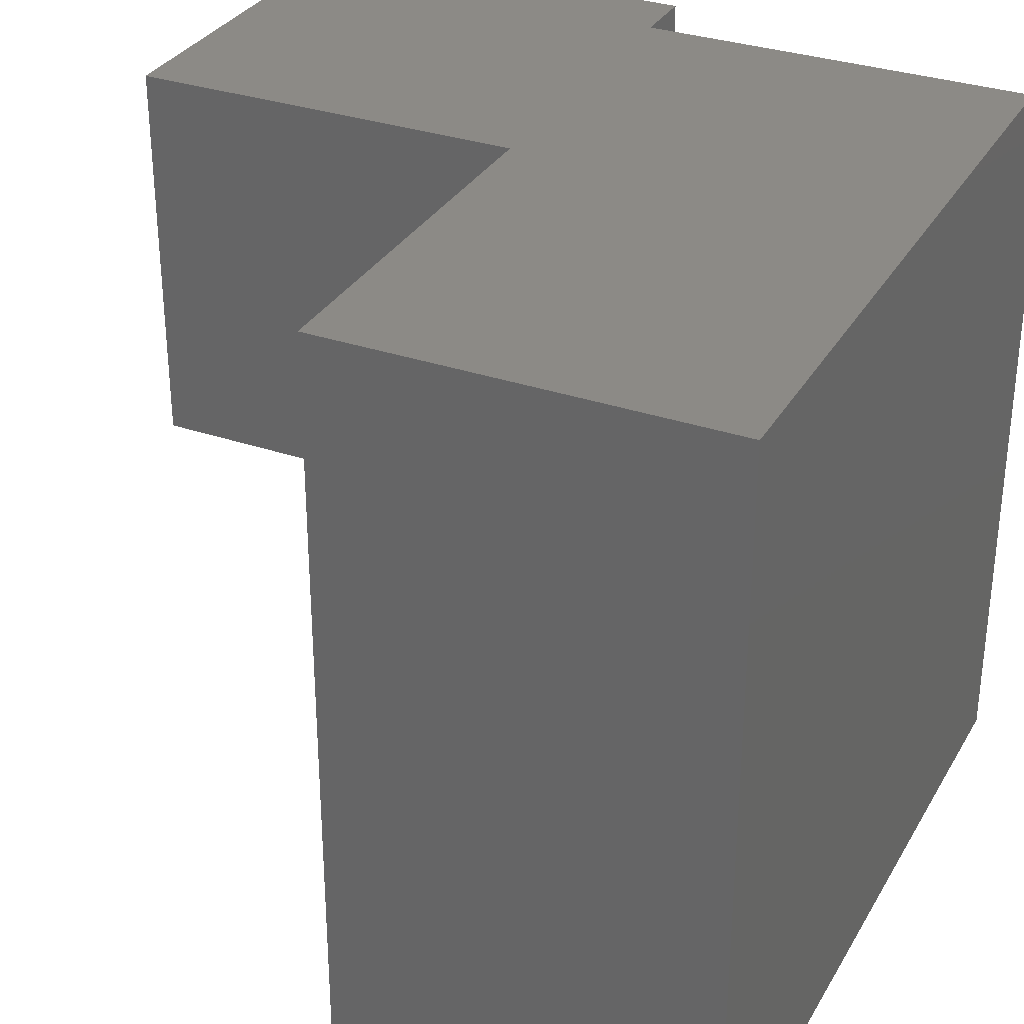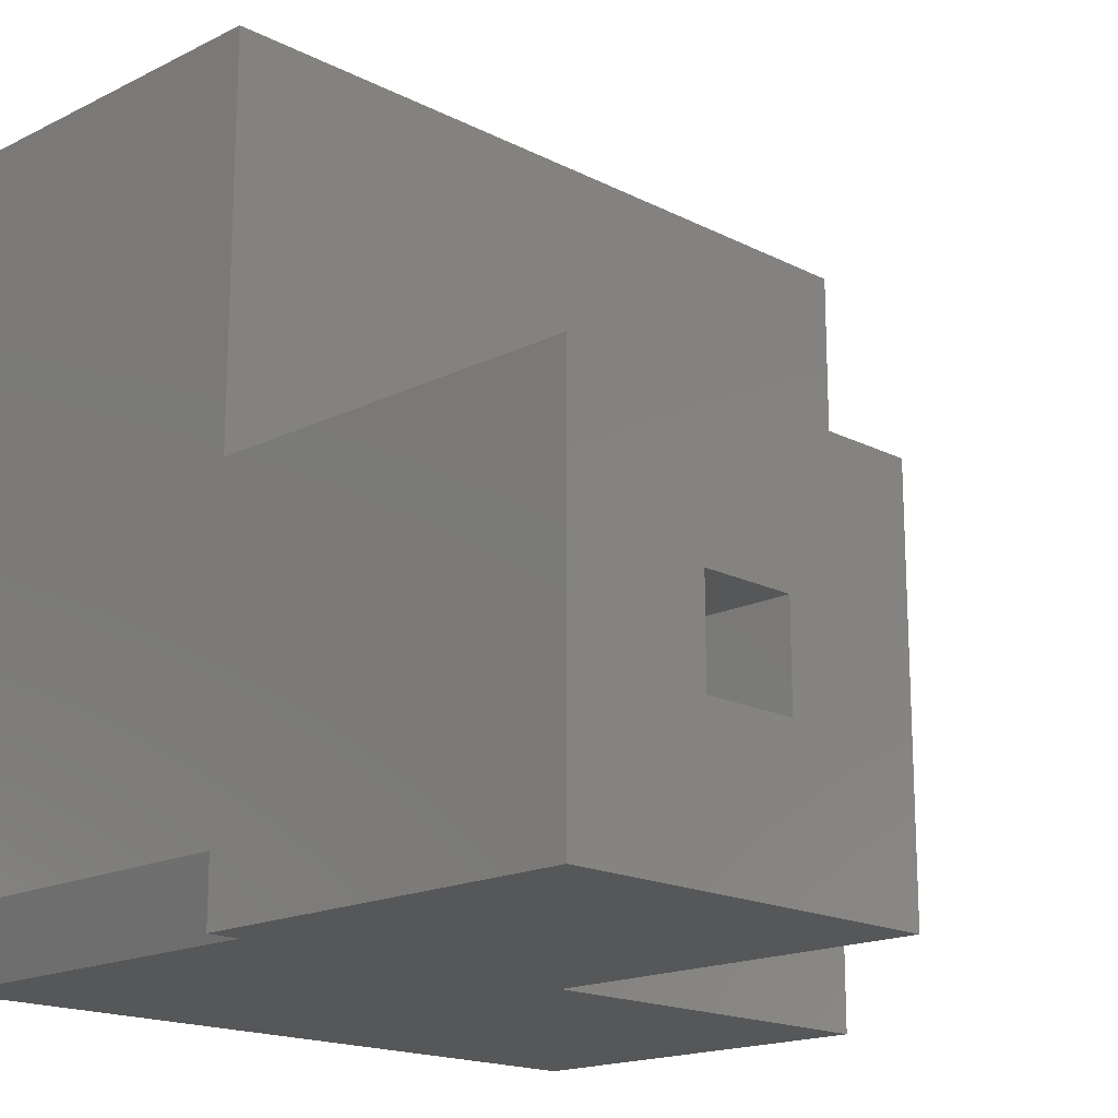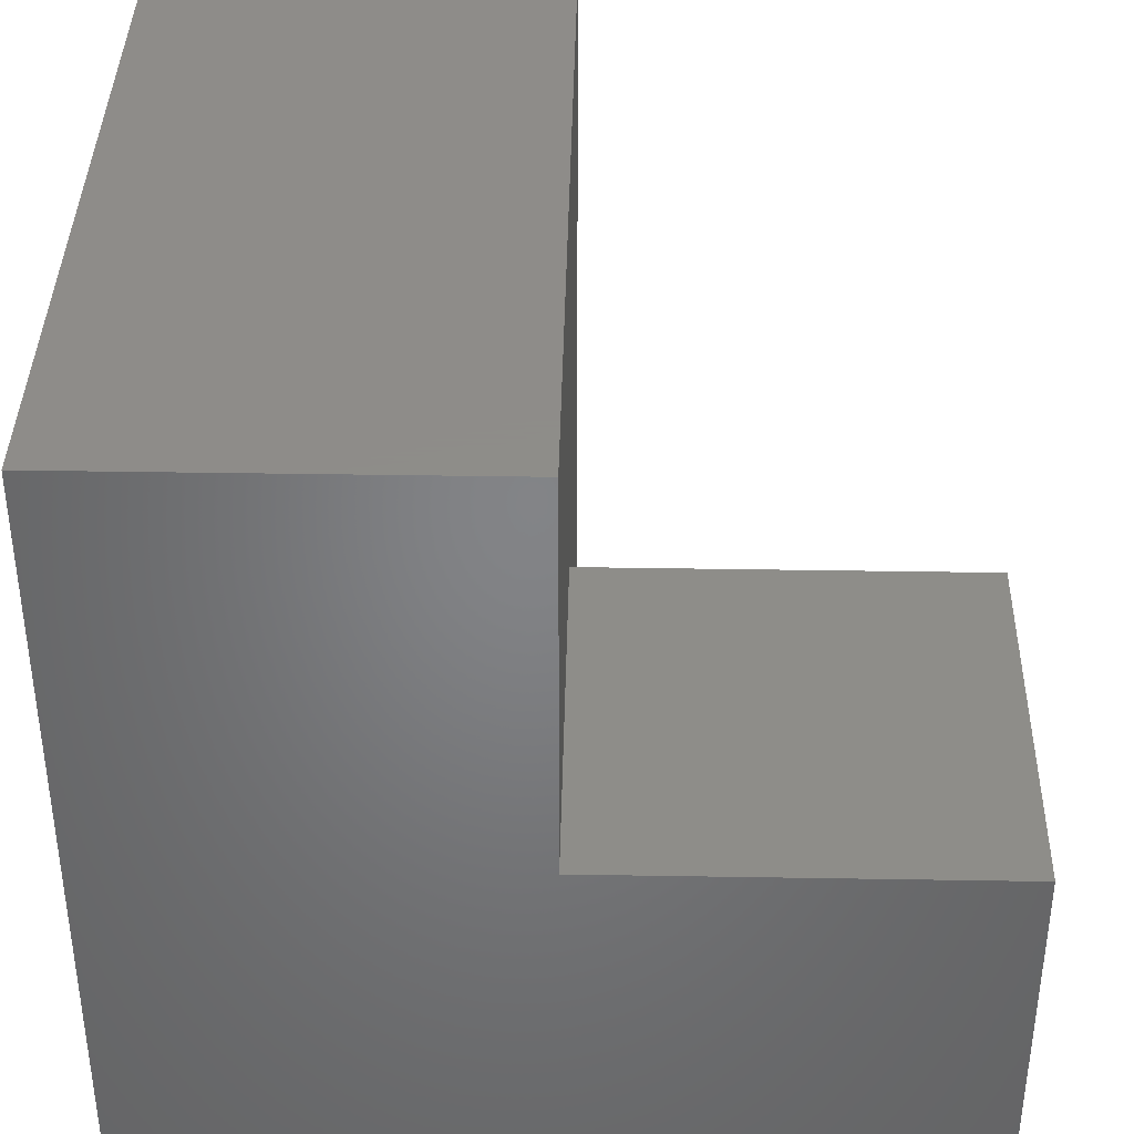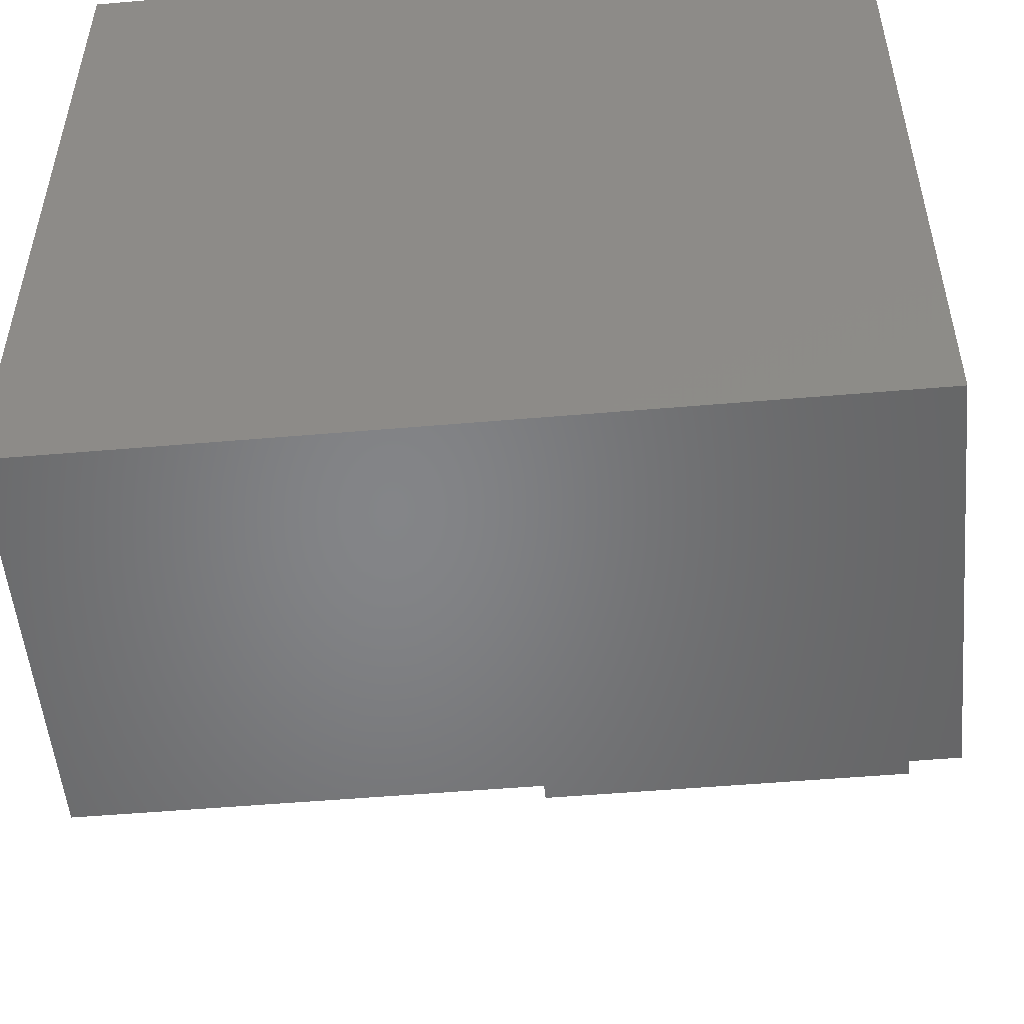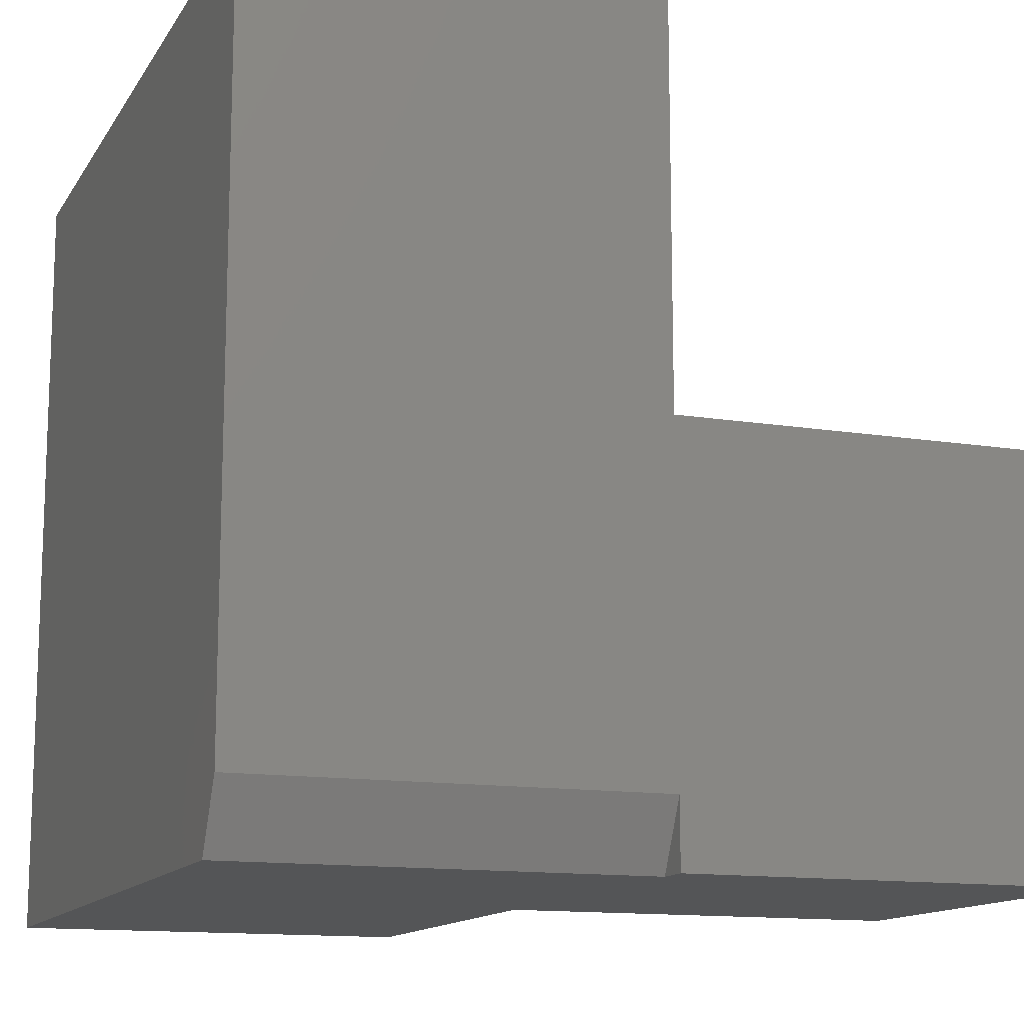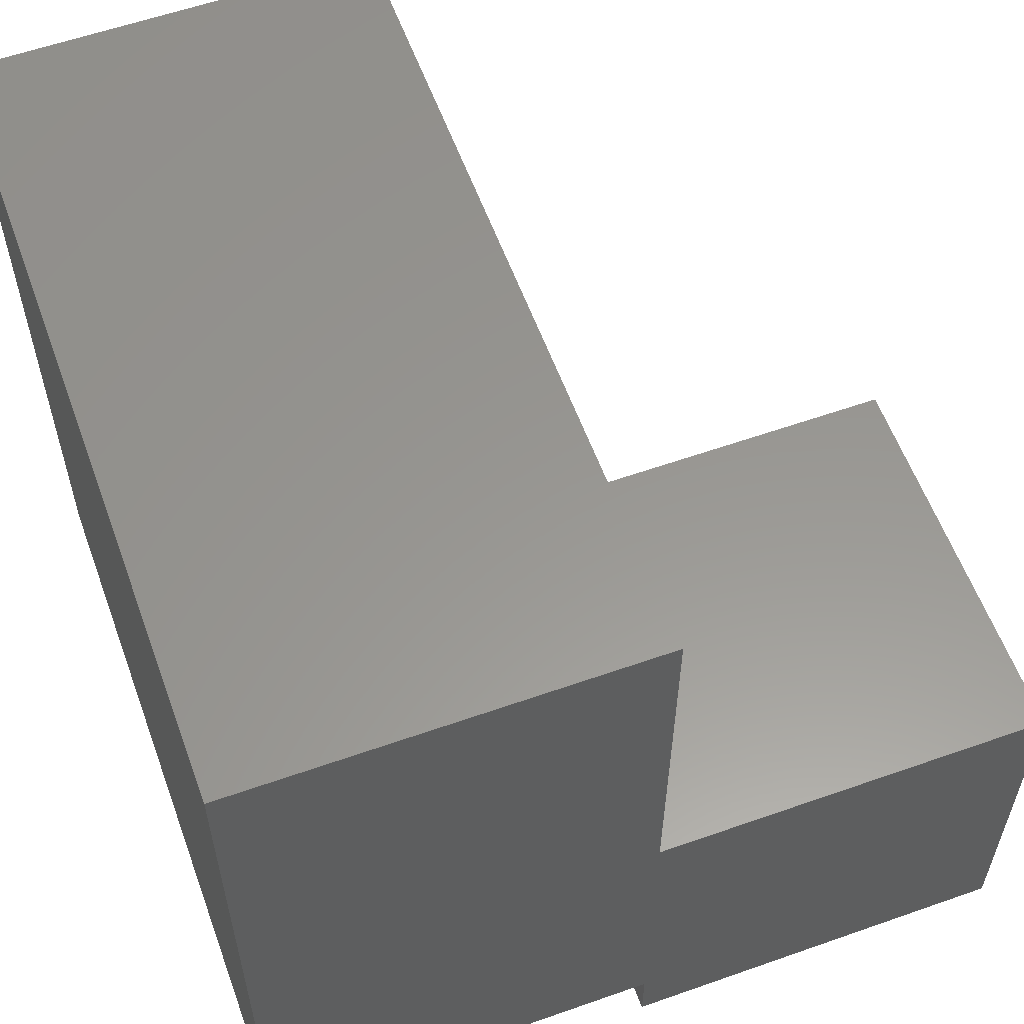
<metadata>
{"format":"stl","ext":"stl","renderer":"f3d","projection":"perspective","resolution":1024,"background":"white","views":[{"elev":32.1,"azim":25.7,"up":"+Y"},{"elev":-17.3,"azim":-135.4,"up":"+Z"},{"elev":38.4,"azim":-178.8,"up":"+Z"},{"elev":-52.2,"azim":95.3,"up":"+Y"},{"elev":-13.2,"azim":159.5,"up":"+Z"},{"elev":58.5,"azim":160.0,"up":"+Z"}]}
</metadata>
<code>
# stl→obj: 33 verts, 62 faces
v -0.375 -0.375 0.375
v -0.375 -0.2344 0.1406
v -0.375 -0.375 0
v -0.375 -0.1406 0.1406
v -0.375 0 -2.296e-17
v -0.375 -0.2344 0.2344
v -0.375 2.296e-17 0.375
v -0.375 -0.1406 0.2344
v 0.1406 -0.1406 0.2344
v 0.1406 -0.2344 0.2344
v 0.1406 -0.2344 0.1406
v 0.2383 -0.1406 0.6094
v 0.1406 -0.1406 0.6094
v 0.2383 -0.1406 0.1406
v -0.1406 -0.1406 0.1406
v 0.1406 -0.6094 0.1406
v 0.2383 -0.6094 0.1406
v 0.1406 -0.6094 0.6094
v 0.2383 -0.6094 0.6094
v 0.3789 -0.75 -2.32e-17
v 0 -0.75 0
v 0.3789 -0.03125 -2.32e-17
v 0 -0.375 0
v 0 -0.03125 0
v 0 0 -2.296e-17
v 0.3789 0 0.0625
v 4.592e-17 0 0.75
v 0.3789 0 0.75
v 0 0 0.375
v 0 3.827e-18 0.0625
v 4.592e-17 -0.75 0.75
v 0 -0.375 0.375
v 0.3789 -0.75 0.75
f 1 2 3
f 3 2 4
f 3 4 5
f 2 1 6
f 6 1 7
f 6 7 8
f 8 7 5
f 8 5 4
f 9 10 8
f 8 10 6
f 10 11 6
f 6 11 2
f 12 13 14
f 14 13 9
f 14 9 15
f 15 9 8
f 15 8 4
f 4 2 15
f 15 2 11
f 15 11 14
f 14 11 16
f 14 16 17
f 13 18 9
f 9 18 10
f 18 16 10
f 10 16 11
f 12 19 13
f 13 19 18
f 16 18 17
f 17 18 19
f 17 19 14
f 14 19 12
f 20 21 22
f 22 21 23
f 22 23 24
f 24 23 3
f 24 3 25
f 25 3 5
f 26 27 28
f 27 26 29
f 29 26 30
f 29 30 7
f 7 30 25
f 7 25 5
f 24 25 30
f 27 29 31
f 31 29 32
f 31 32 21
f 21 32 23
f 24 30 22
f 22 30 26
f 32 1 23
f 23 1 3
f 29 7 32
f 32 7 1
f 33 20 28
f 28 20 22
f 28 22 26
f 21 20 31
f 31 20 33
f 28 27 33
f 33 27 31

</code>
